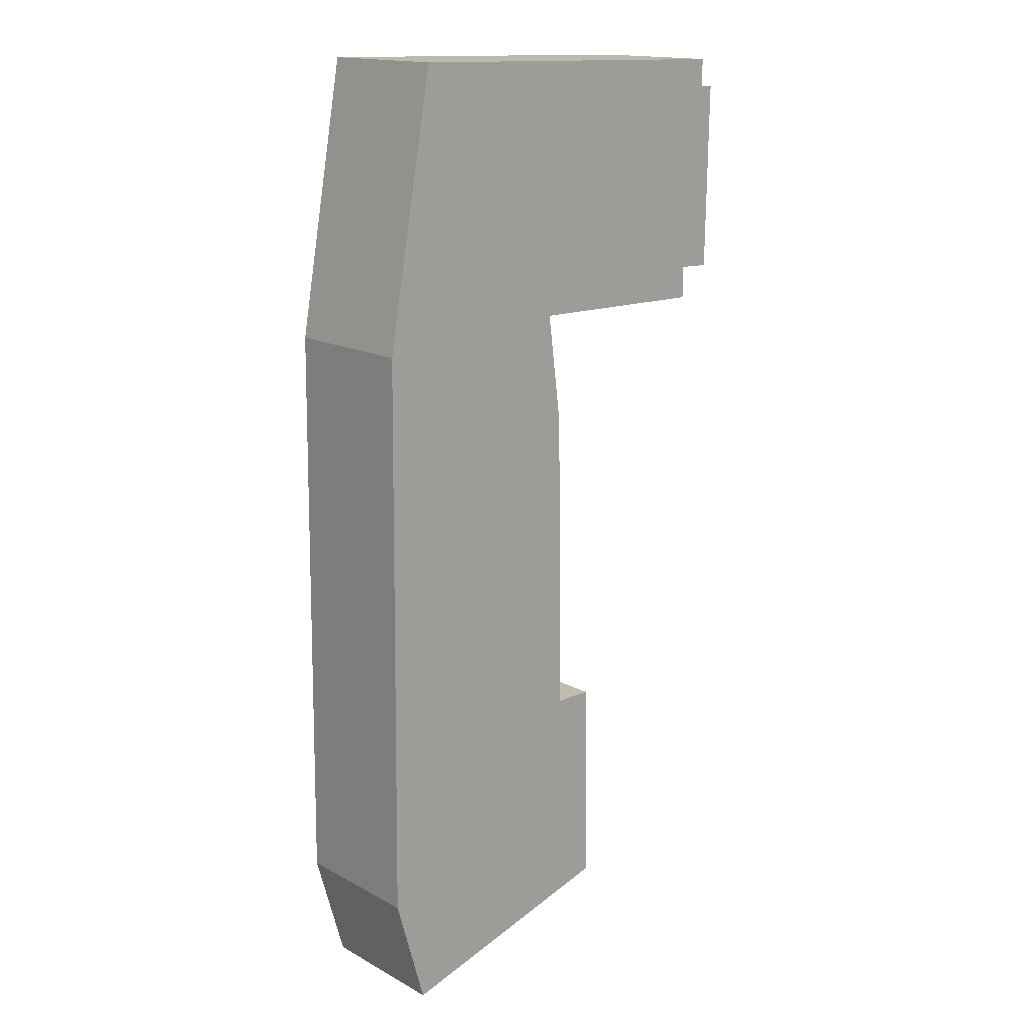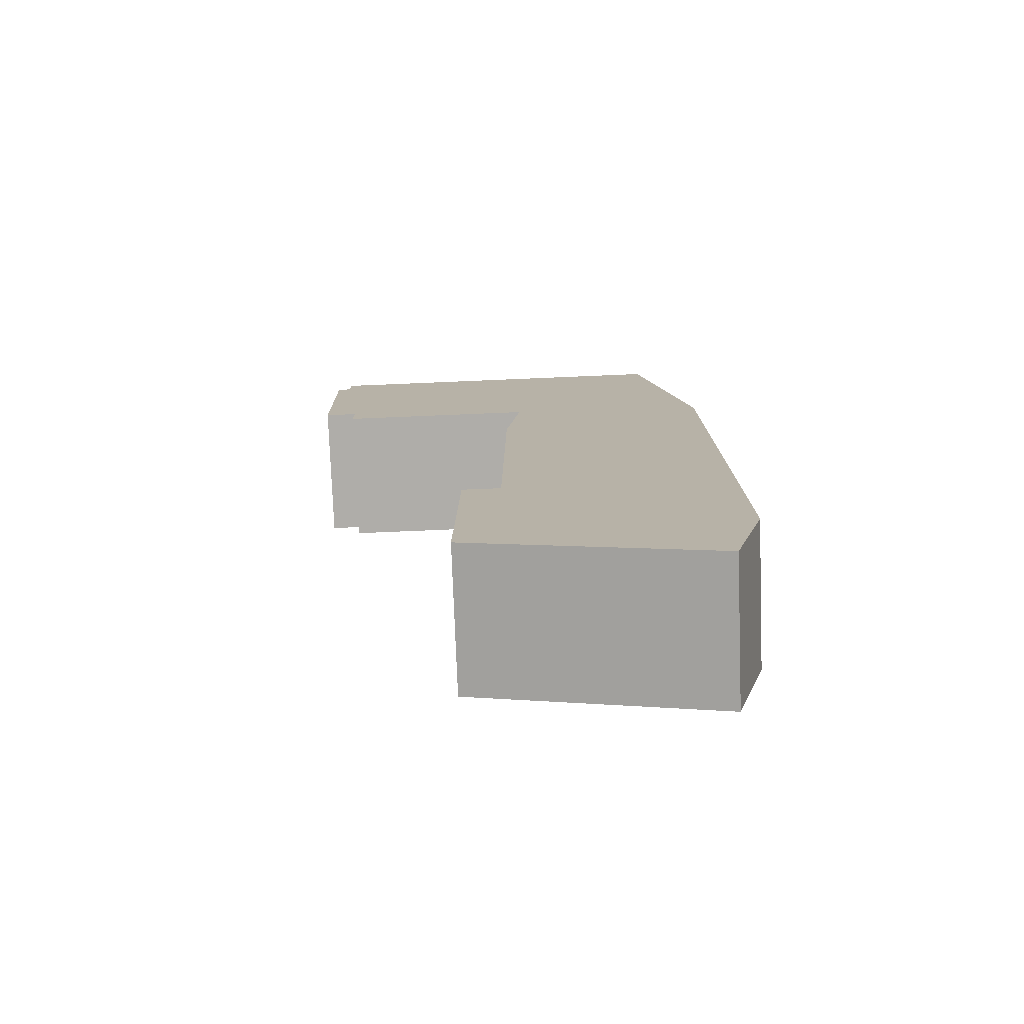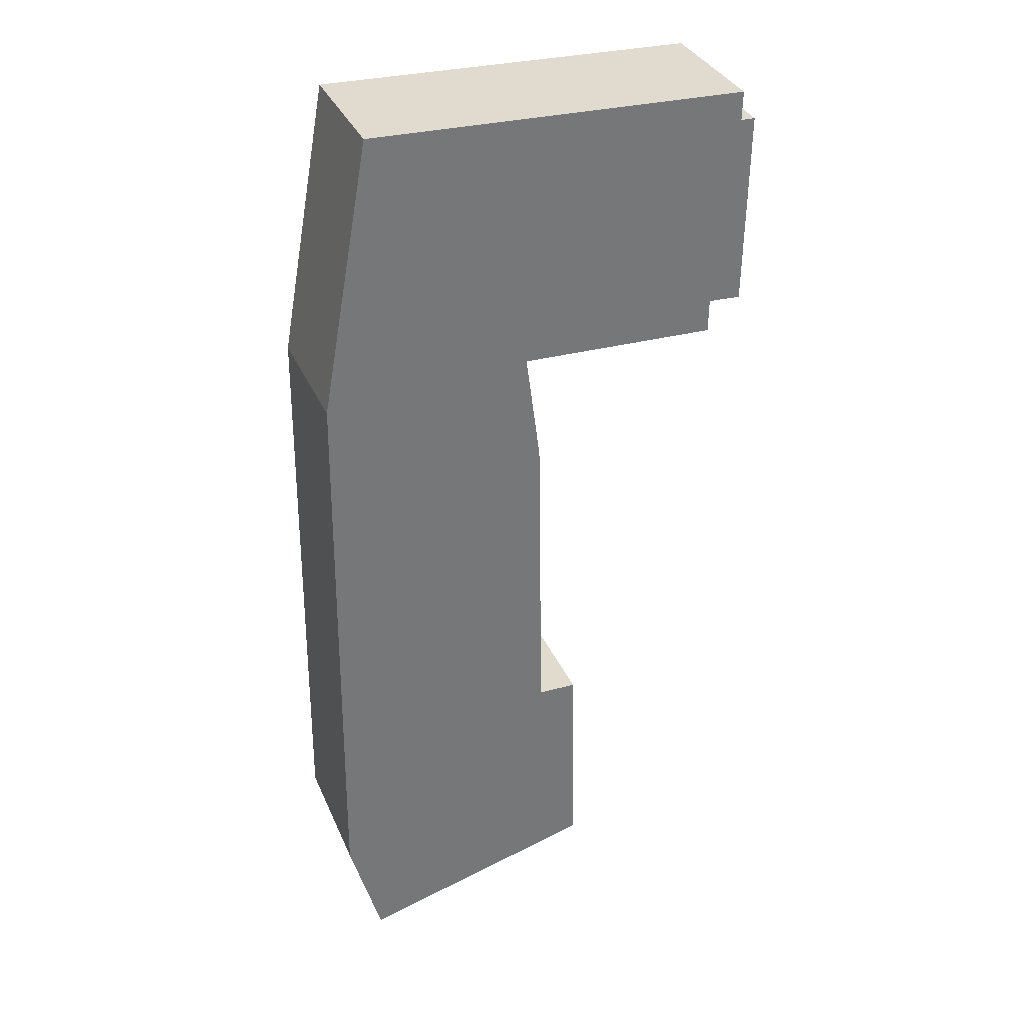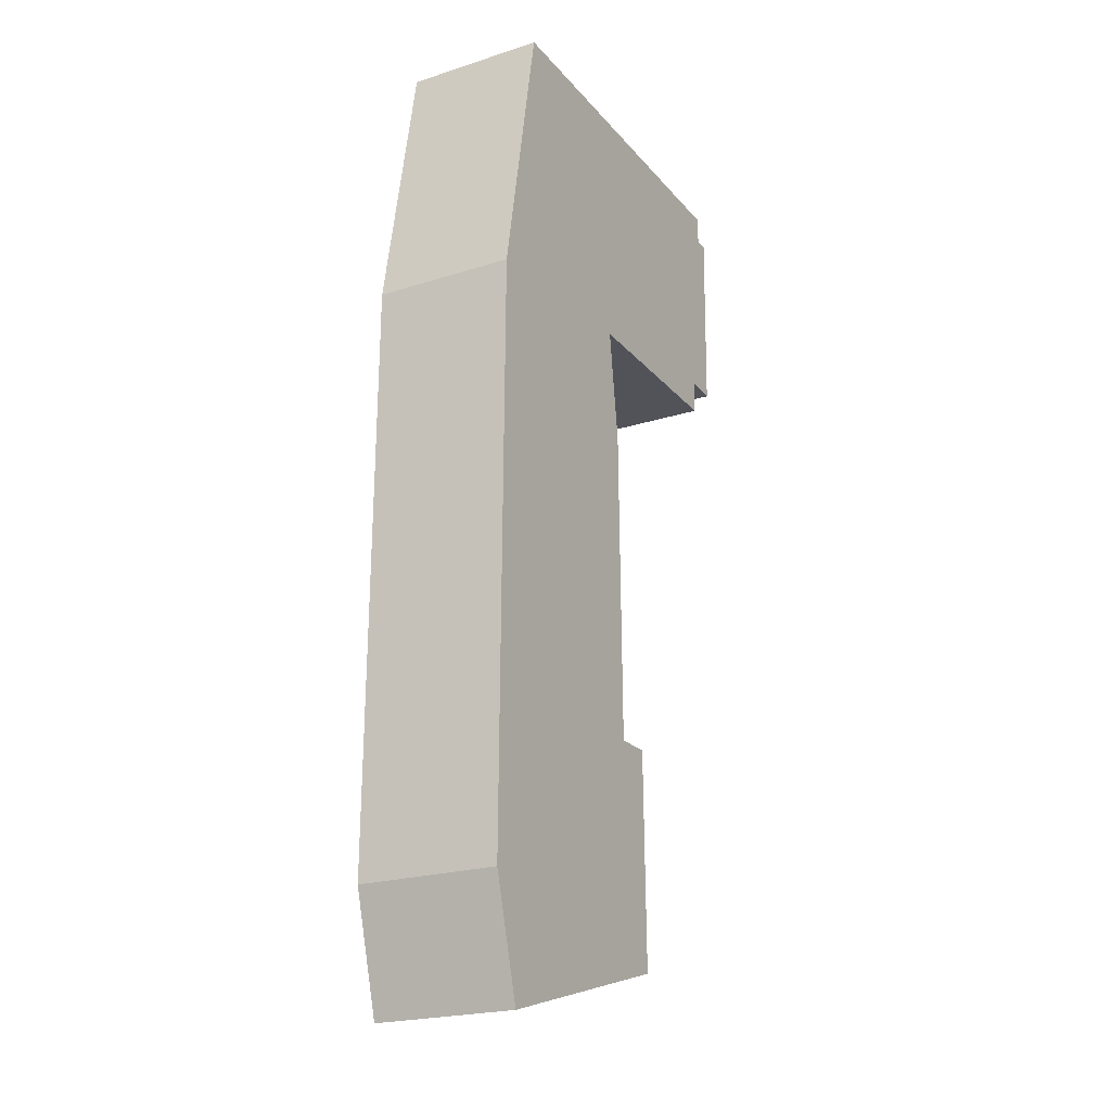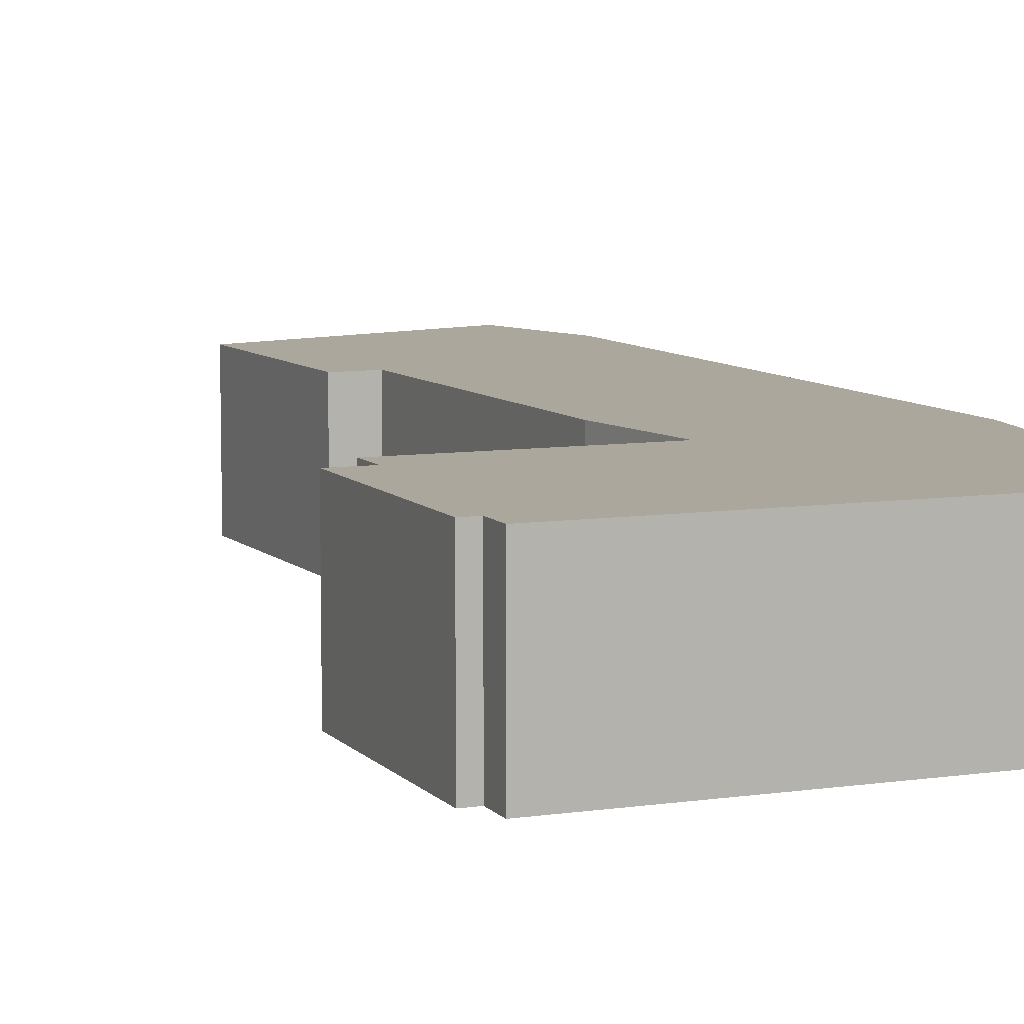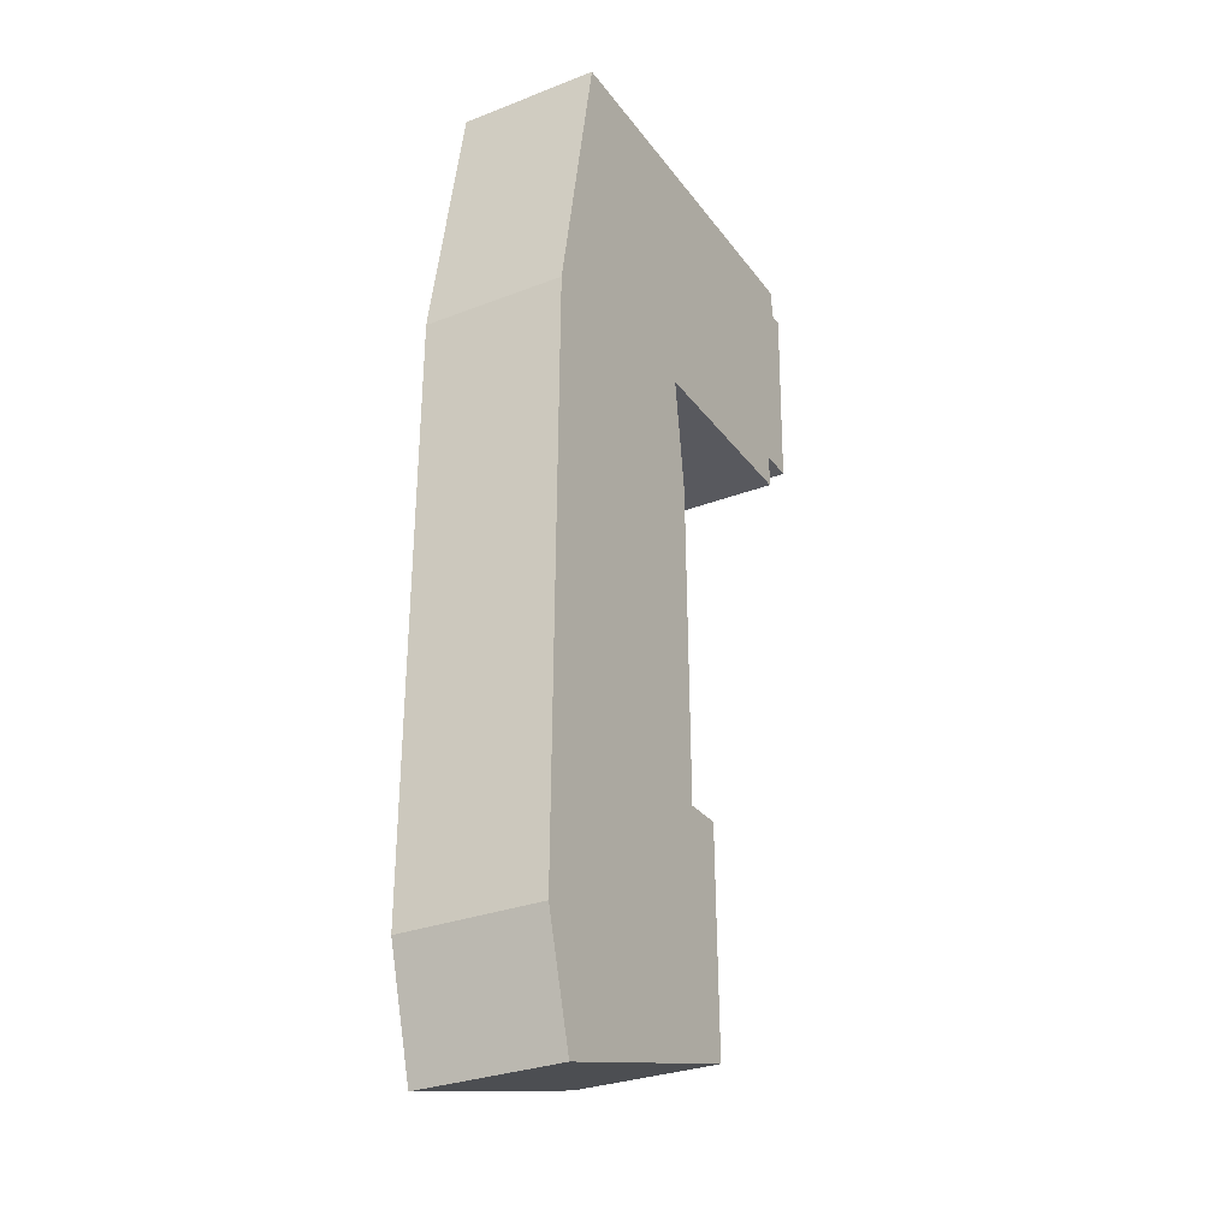
<metadata>
{"format":"obj","ext":"obj","renderer":"f3d","projection":"perspective","resolution":1024,"background":"white","views":[{"elev":16.0,"azim":137.9,"up":"+Z"},{"elev":-77.1,"azim":2.2,"up":"+Z"},{"elev":33.8,"azim":159.0,"up":"+Z"},{"elev":-21.8,"azim":119.4,"up":"+Z"},{"elev":8.3,"azim":-23.5,"up":"+Y"},{"elev":-29.5,"azim":119.7,"up":"+Z"}]}
</metadata>
<code>
v  4.351 3.454 -15.93
v  5.301 3.454 -15.93
v  4.259 3.454 -21.22
v  10.99 3.454 -20.1
v  10.2 3.454 -22.9
v  10.92 3.454 -12.28
v  5.416 3.454 -8.17
v  10.86 3.454 -5.822
v  5.777 3.454 -5.426
v  9.645 3.454 0.9225
v  0.886 3.454 -5.507
v  0.8797 3.454 -4.692
v  0.07285 3.454 -4.723
v  0.3502 3.454 0.007774
v  7.354e-05 3.454 -0.0001093
v  0.3339 3.454 0.7075
v  0.8796 2.873e-16 -4.692
v  0.07278 2.892e-16 -4.723
v  0 0 0
v  0.3502 -4.827e-19 0.007884
v  0.3338 -4.333e-17 0.7076
v  9.645 -5.649e-17 0.9226
v  10.86 3.565e-16 -5.822
v  10.92 7.52e-16 -12.28
v  10.99 1.231e-15 -20.1
v  10.2 1.402e-15 -22.9
v  4.258 1.299e-15 -21.22
v  4.351 9.756e-16 -15.93
v  5.301 9.755e-16 -15.93
v  5.416 5.003e-16 -8.17
v  5.777 3.322e-16 -5.426
v  0.886 3.372e-16 -5.506
g defaultobject
f 1 2 3
f 3 4 5
f 4 3 6
f 6 3 2
f 6 2 7
f 6 7 8
f 8 7 9
f 8 9 10
f 10 9 11
f 10 11 12
f 10 12 13
f 10 13 14
f 14 13 15
f 16 10 14
f 13 17 18
f 17 13 12
f 15 18 19
f 18 15 13
f 20 15 19
f 15 20 14
f 16 20 21
f 20 16 14
f 22 16 21
f 16 22 10
f 23 10 22
f 10 23 8
f 24 8 23
f 8 24 6
f 25 6 24
f 6 25 4
f 26 4 25
f 4 26 5
f 3 26 27
f 26 3 5
f 1 27 28
f 27 1 3
f 29 1 28
f 1 29 2
f 7 29 30
f 29 7 2
f 9 30 31
f 30 9 7
f 11 31 32
f 31 11 9
f 12 32 17
f 32 12 11
f 31 17 32
f 26 28 27
f 28 26 25
f 28 25 29
f 29 25 24
f 29 24 30
f 30 24 23
f 30 23 31
f 31 23 19
f 19 23 20
f 20 23 21
f 21 23 22
f 17 19 18
f 19 17 31

</code>
